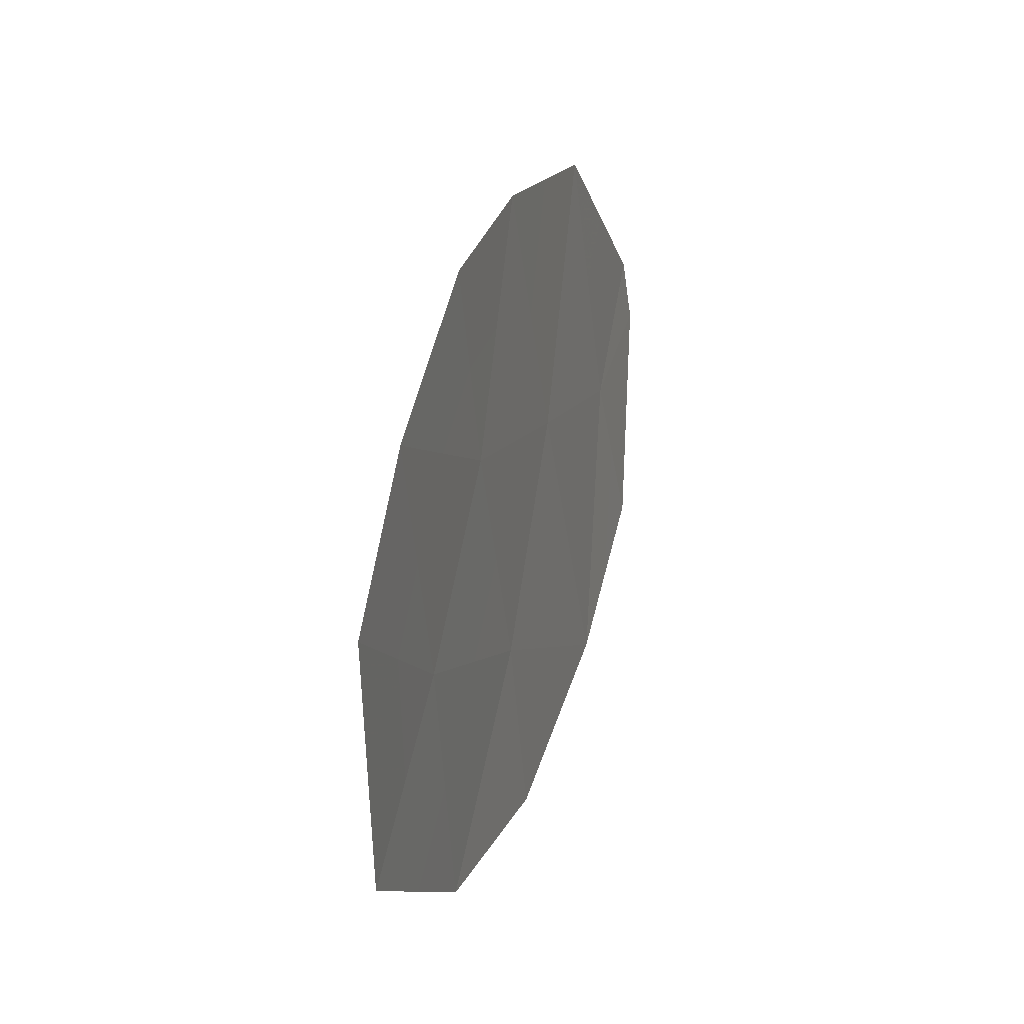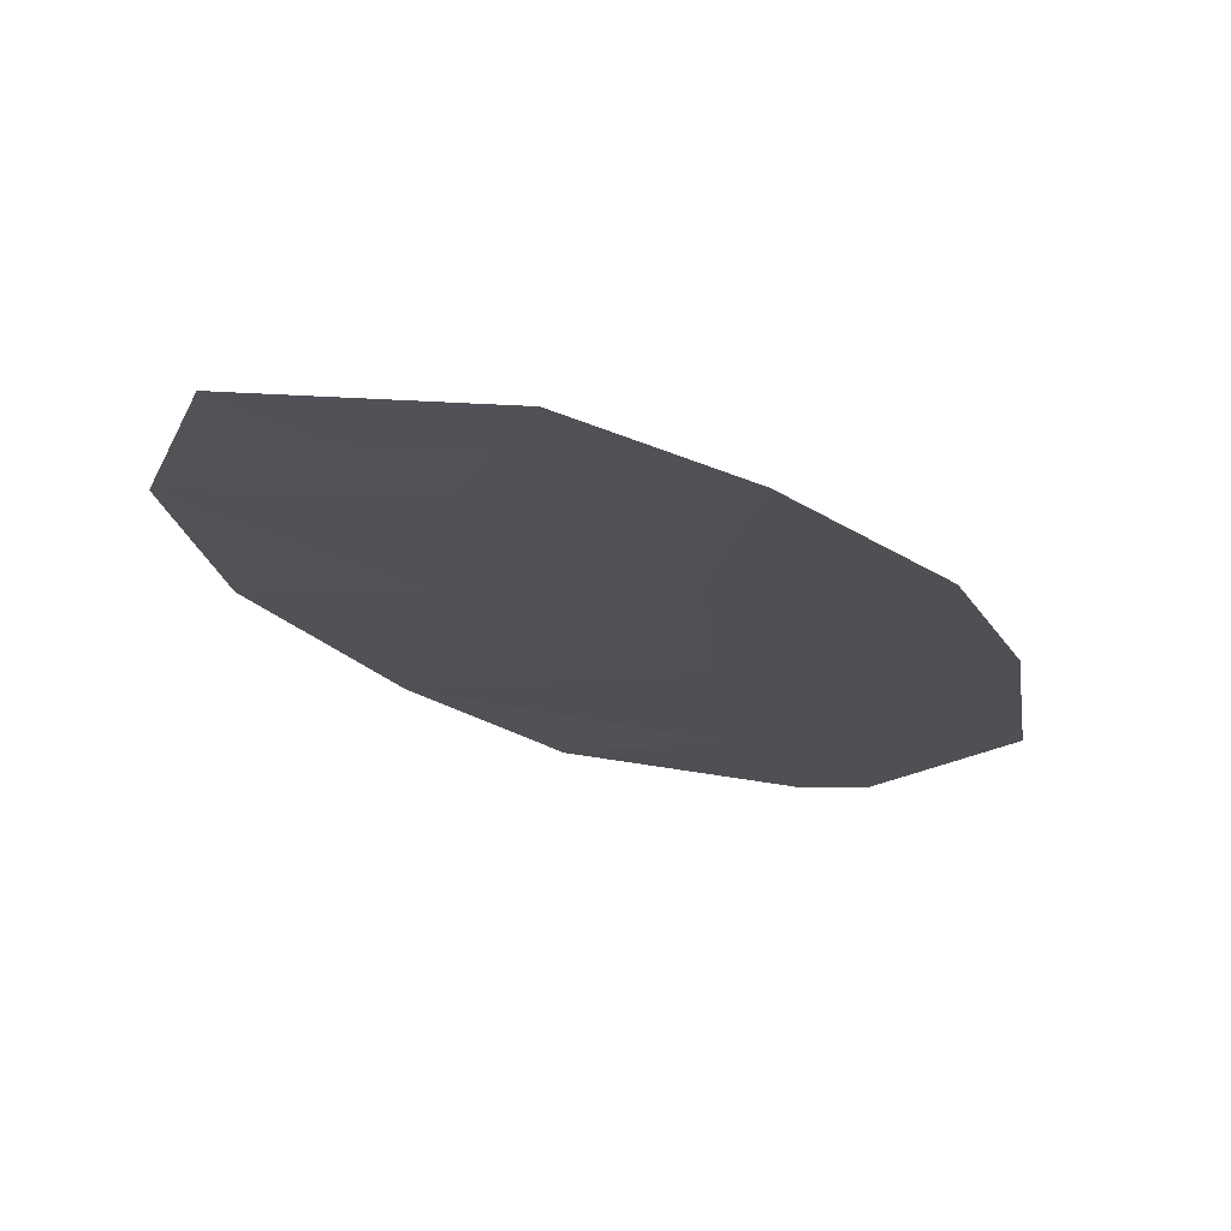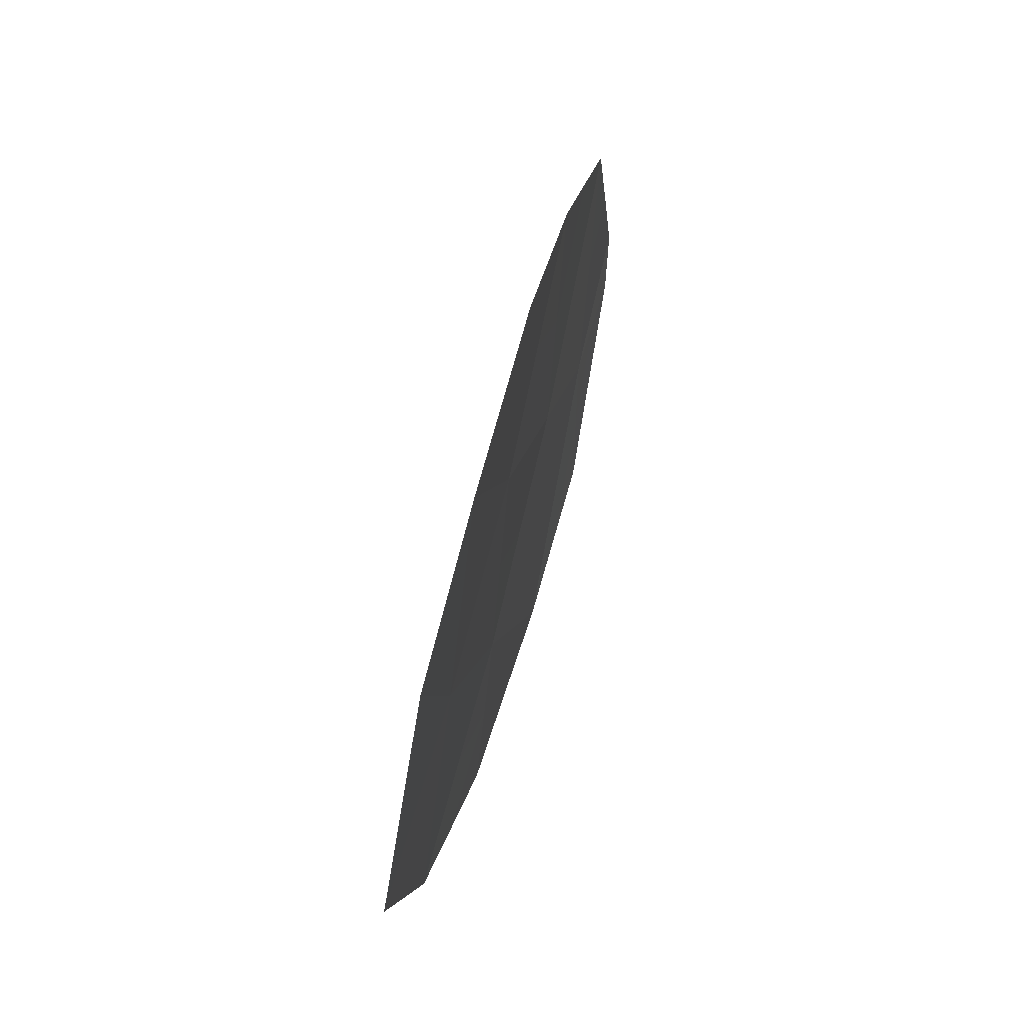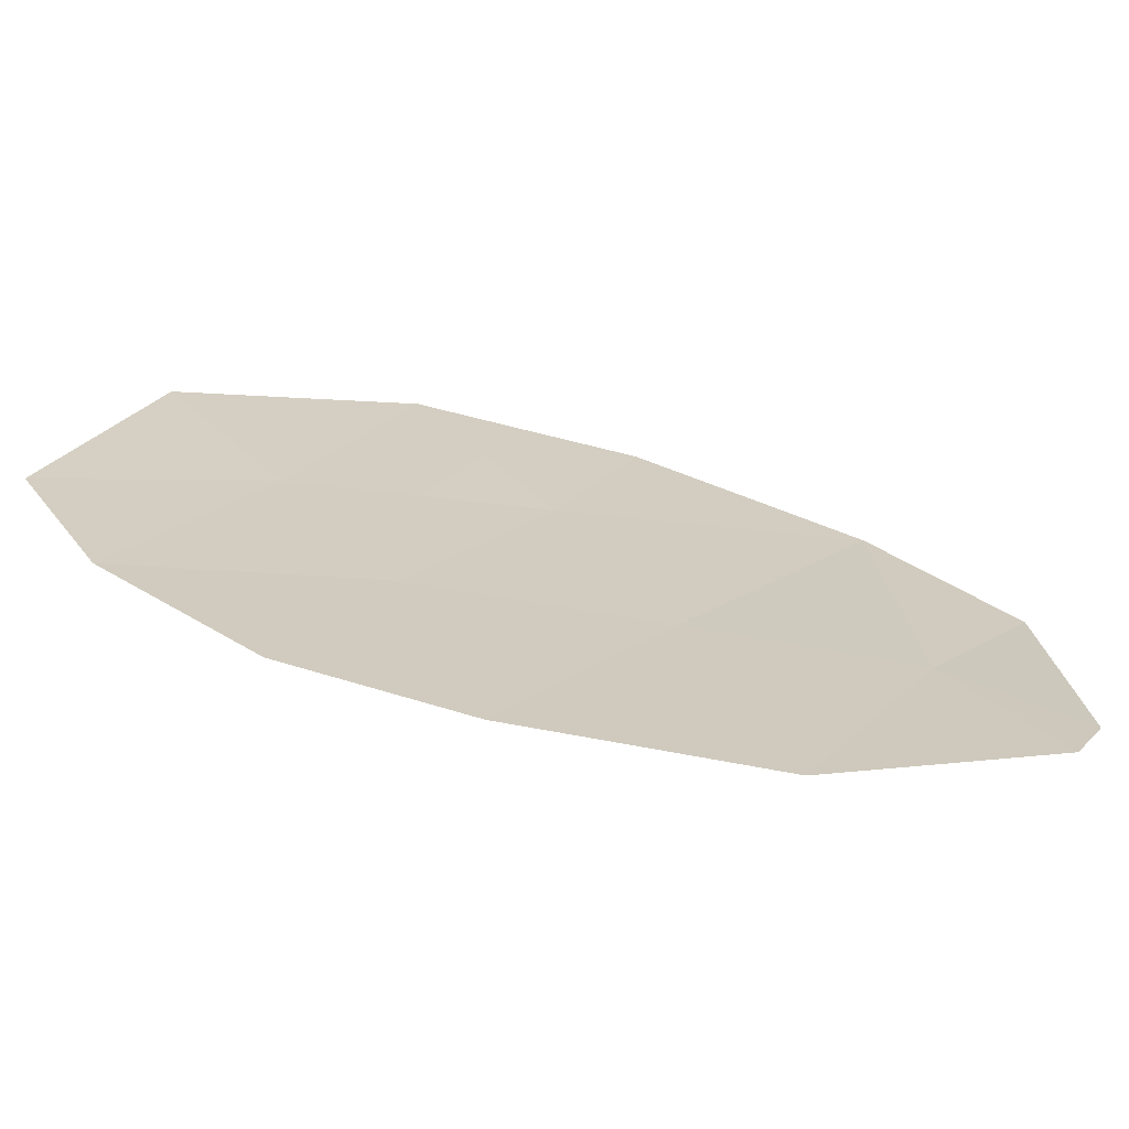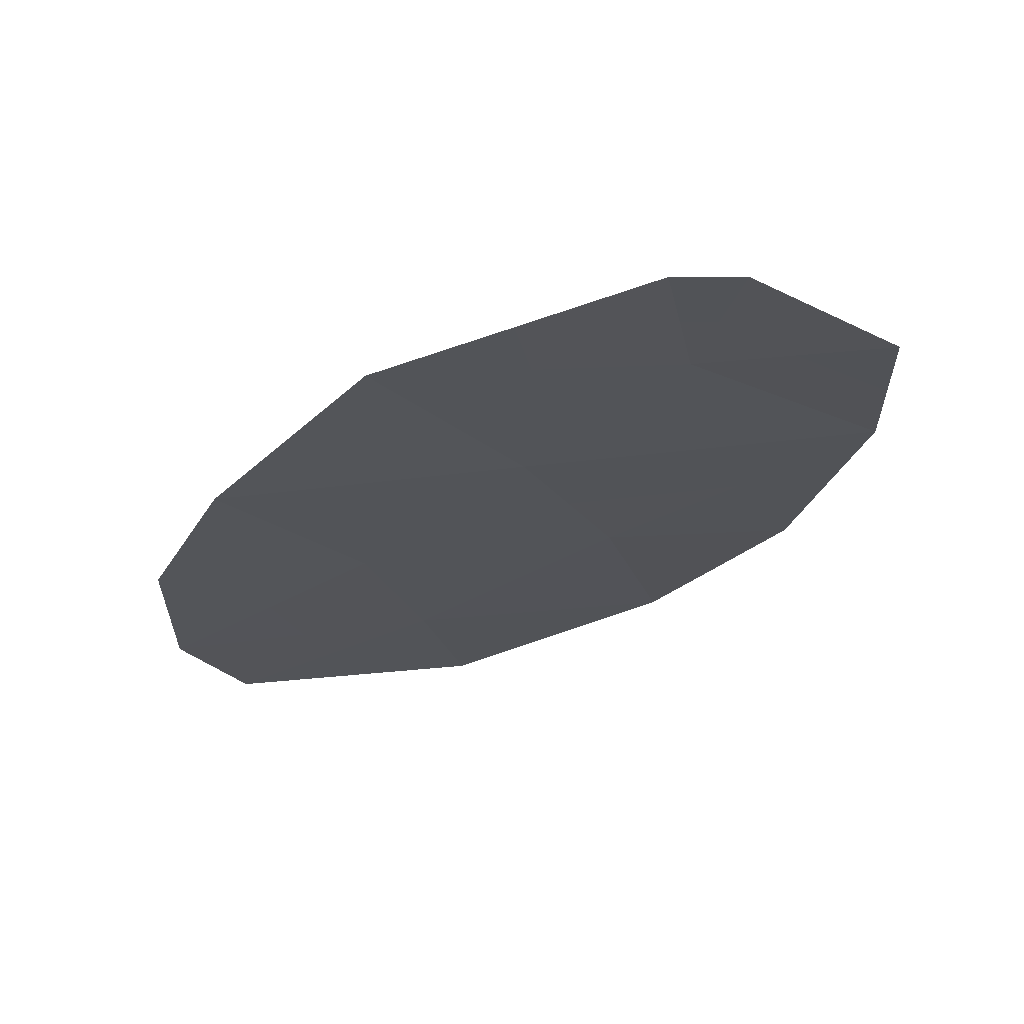
<metadata>
{"format":"obj","ext":"obj","renderer":"f3d","projection":"perspective","resolution":1024,"background":"white","views":[{"elev":-38.9,"azim":-80.9,"up":"+Z"},{"elev":-6.9,"azim":-134.7,"up":"+Y"},{"elev":-31.9,"azim":-90.9,"up":"+Z"},{"elev":13.0,"azim":-52.2,"up":"+Y"},{"elev":52.9,"azim":-10.2,"up":"+Z"}]}
</metadata>
<code>
v -50.88 138 34.1
v -53.97 138.2 33.23
v -54.83 138.7 31.41
v -55.2 138.4 32.32
v -51.96 138.7 31.62
v -53.59 138.6 32.05
v -53.92 137.7 35.66
v -52.4 138.3 33.02
v -52.16 137.7 35.31
v -51.2 138.4 32.69
v -53.02 138 34.3
v -50.98 137.7 35.22
v -52.38 137.5 36.26
v -51.96 137.5 36.18
v -54.8 137.9 34.48
v -53.29 138.9 30.9
v -55.22 138.1 33.49
v -55.02 138.6 31.87
v -54.21 138.6 31.73
v -54.4 138.5 32.19
v -52.77 138.6 31.83
v -53.44 138.7 31.48
v -52.63 138.8 31.26
v -53.15 137.6 35.96
v -53.04 137.7 35.48
v -52.27 137.6 35.78
v -53.19 138.3 33.12
v -52.71 138.2 33.66
v -53.5 138.1 33.76
v -51.04 138.2 33.4
v -51.64 138.2 33.56
v -51.8 138.4 32.85
v -52.17 137.5 36.22
v -52.06 137.6 35.74
v -51.47 137.6 35.7
v -51.57 137.7 35.26
v -54.36 137.8 35.07
v -53.91 138 34.39
v -53.47 137.8 34.98
v -54.38 138.1 33.85
v -54.06 138.8 31.16
v -55.01 138 33.99
v -54.6 138.2 33.36
v -53 138.4 32.53
v -52.18 138.5 32.32
v -52.59 137.9 34.8
v -51.52 137.9 34.7
v -50.93 137.9 34.66
v -51.95 138 34.2
v -54.59 138.3 32.78
v -55.21 138.3 32.91
v -53.78 138.4 32.64
v -51.58 138.6 32.15
f 4 18 20
f 18 3 19
f 18 19 20
f 20 19 6
f 5 21 23
f 21 6 22
f 21 22 23
f 23 22 16
f 13 24 26
f 24 7 25
f 24 25 26
f 26 25 9
f 2 27 29
f 27 8 28
f 27 28 29
f 29 28 11
f 10 30 32
f 30 1 31
f 30 31 32
f 32 31 8
f 14 33 34
f 33 13 26
f 33 26 34
f 34 26 9
f 12 35 36
f 35 14 34
f 35 34 36
f 36 34 9
f 7 37 39
f 37 15 38
f 37 38 39
f 39 38 11
f 15 40 38
f 40 2 29
f 40 29 38
f 38 29 11
f 3 41 19
f 41 16 22
f 41 22 19
f 19 22 6
f 15 42 40
f 42 17 43
f 42 43 40
f 40 43 2
f 8 44 45
f 44 6 21
f 44 21 45
f 45 21 5
f 7 39 25
f 39 11 46
f 39 46 25
f 25 46 9
f 9 47 36
f 47 1 48
f 47 48 36
f 36 48 12
f 9 46 47
f 46 11 49
f 46 49 47
f 47 49 1
f 11 28 49
f 28 8 31
f 28 31 49
f 49 31 1
f 4 50 51
f 50 2 43
f 50 43 51
f 51 43 17
f 4 20 50
f 20 6 52
f 20 52 50
f 50 52 2
f 10 32 53
f 32 8 45
f 32 45 53
f 53 45 5
f 2 52 27
f 52 6 44
f 52 44 27
f 27 44 8

</code>
